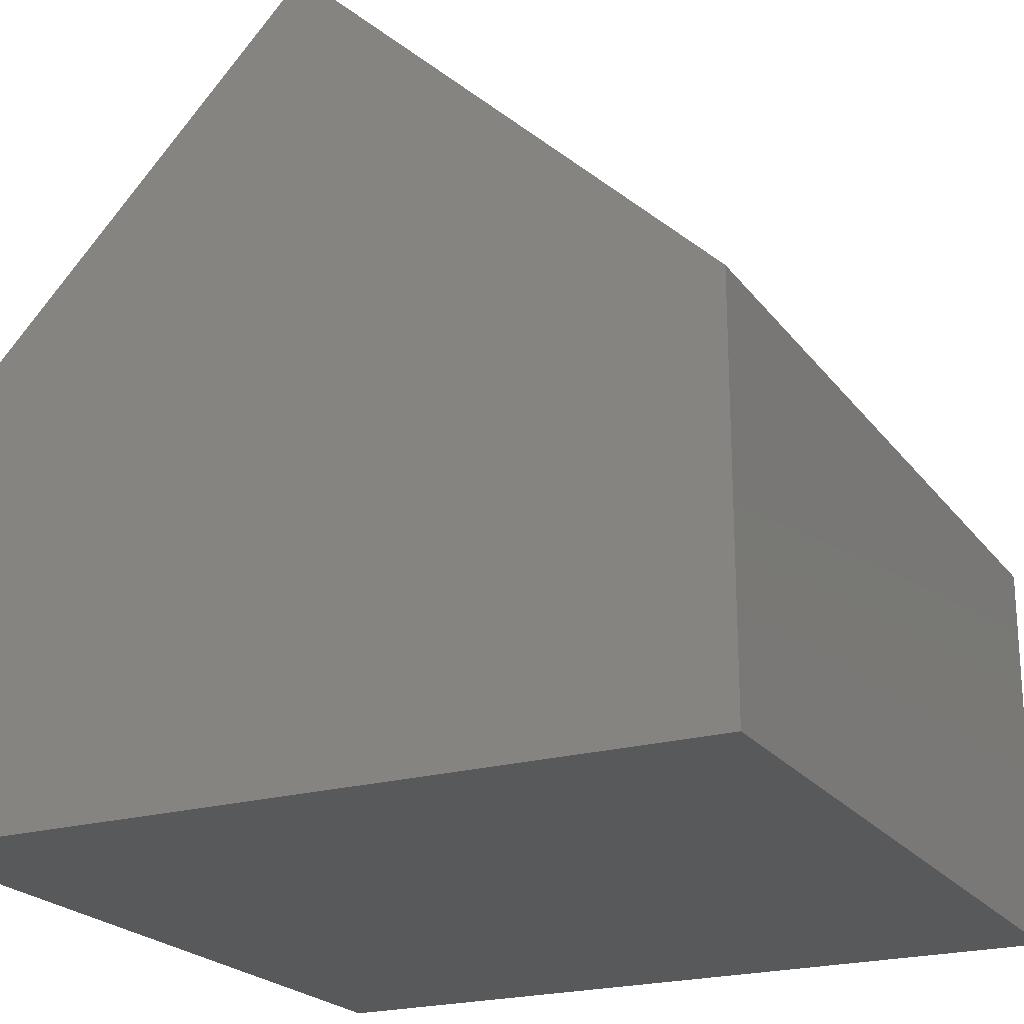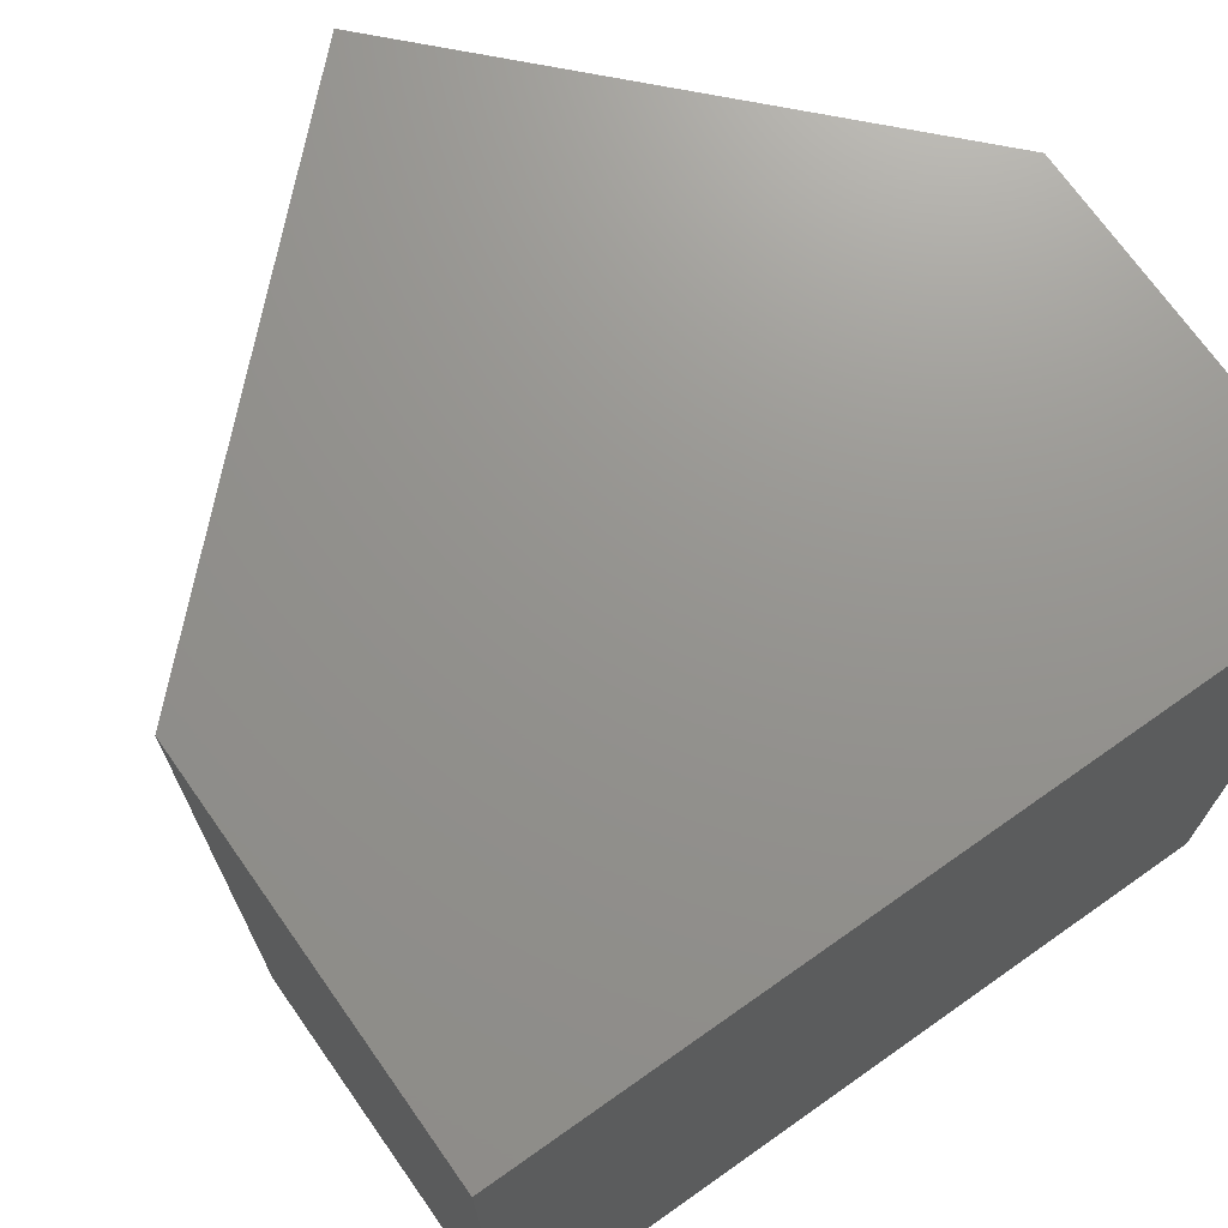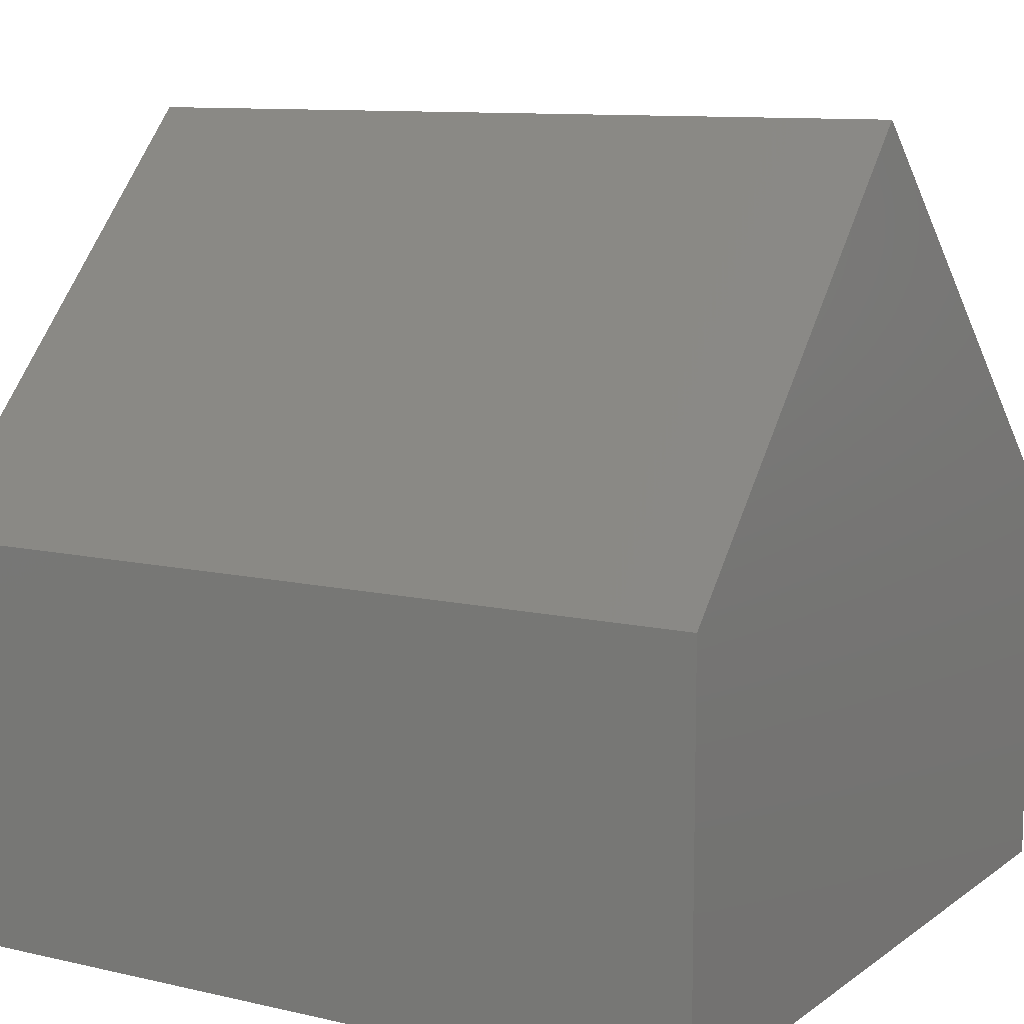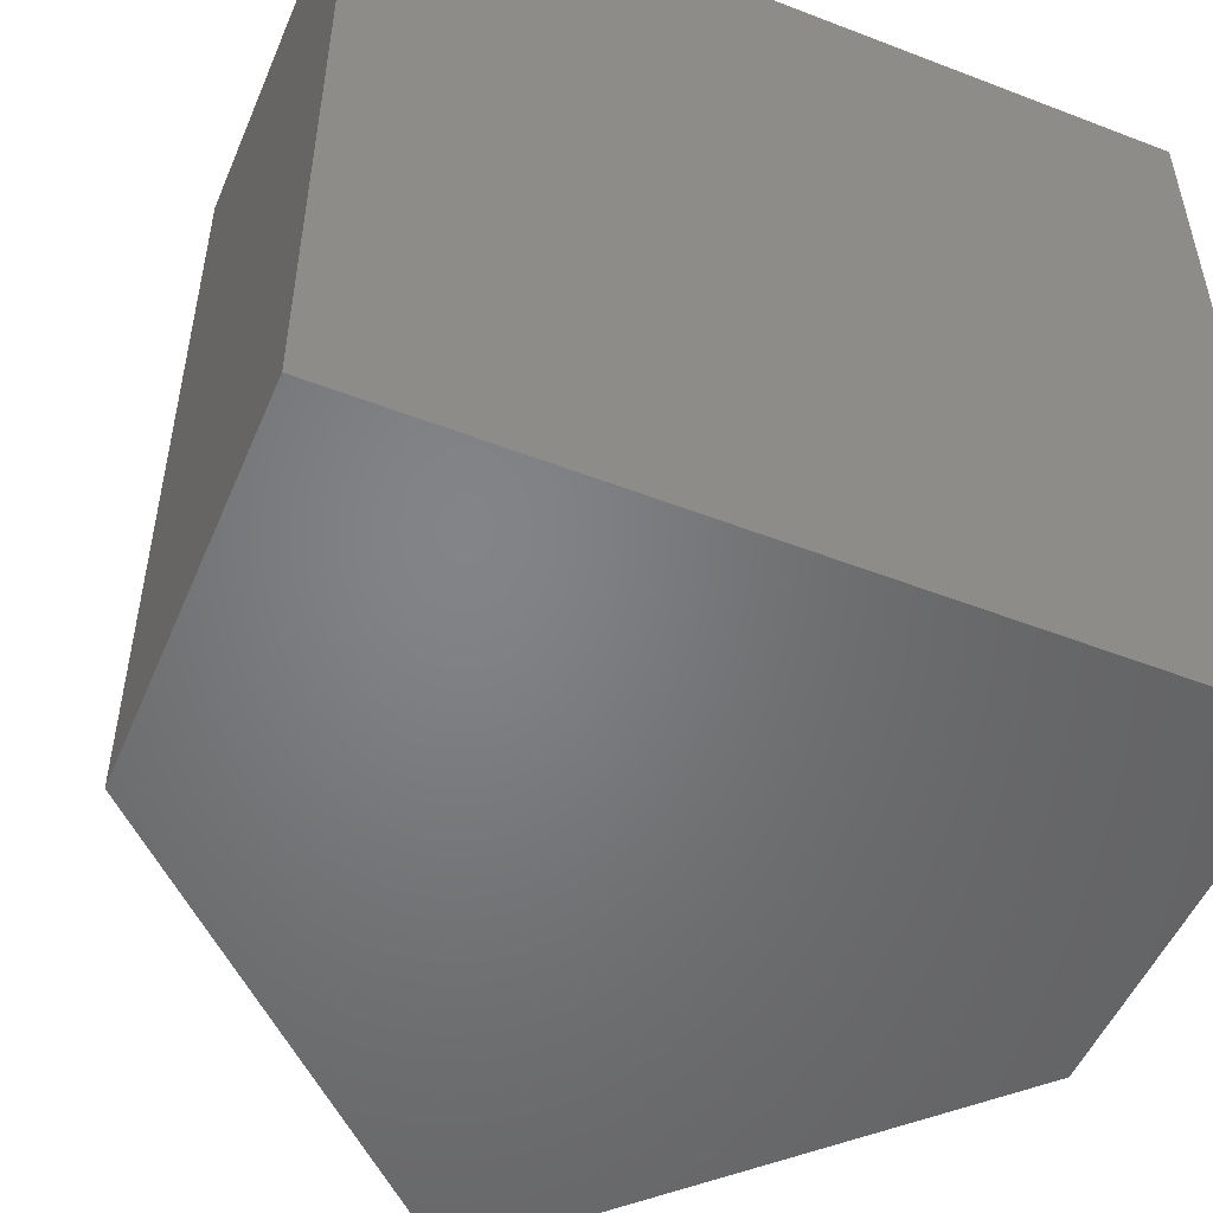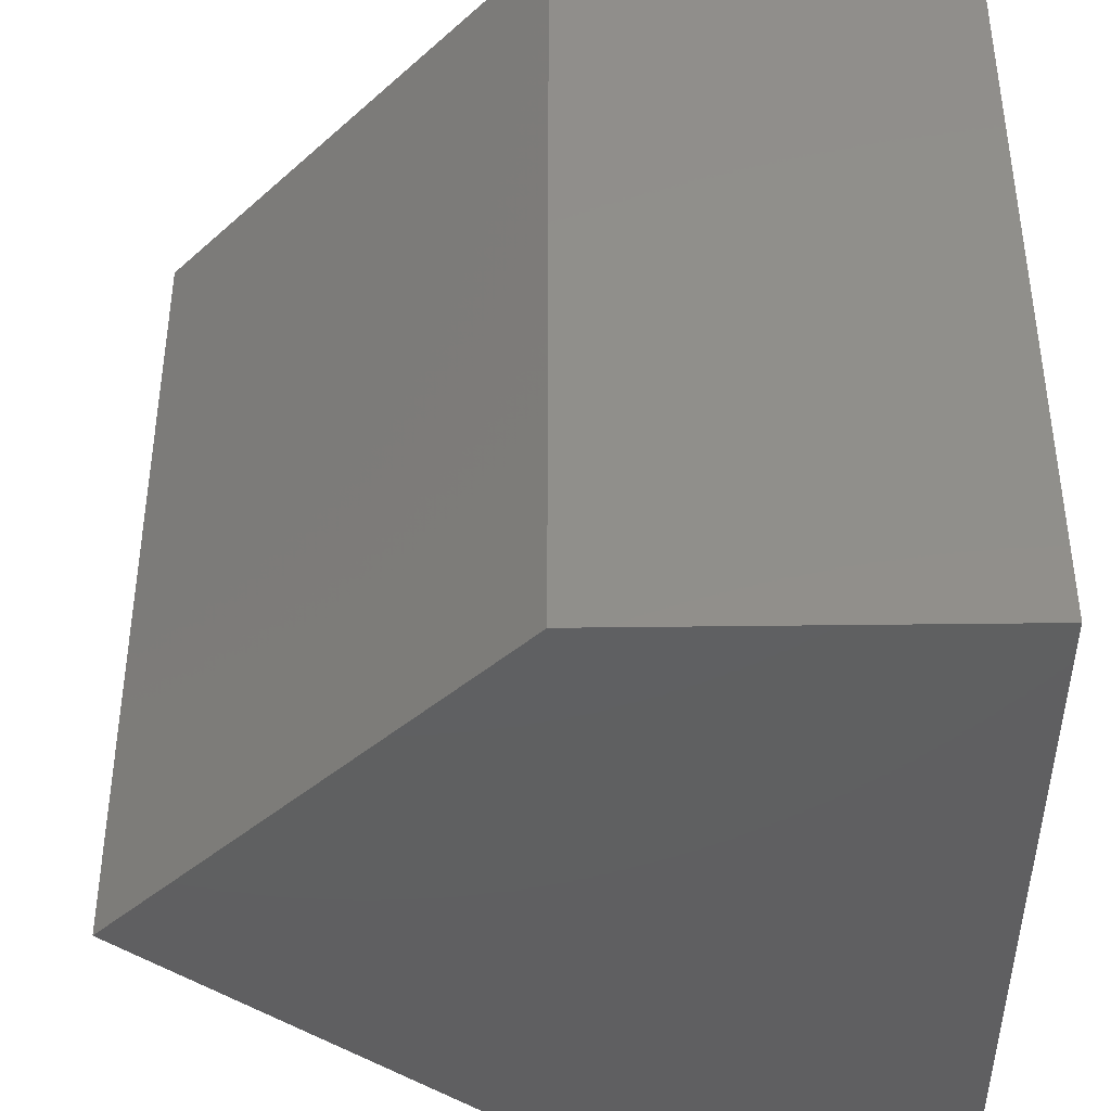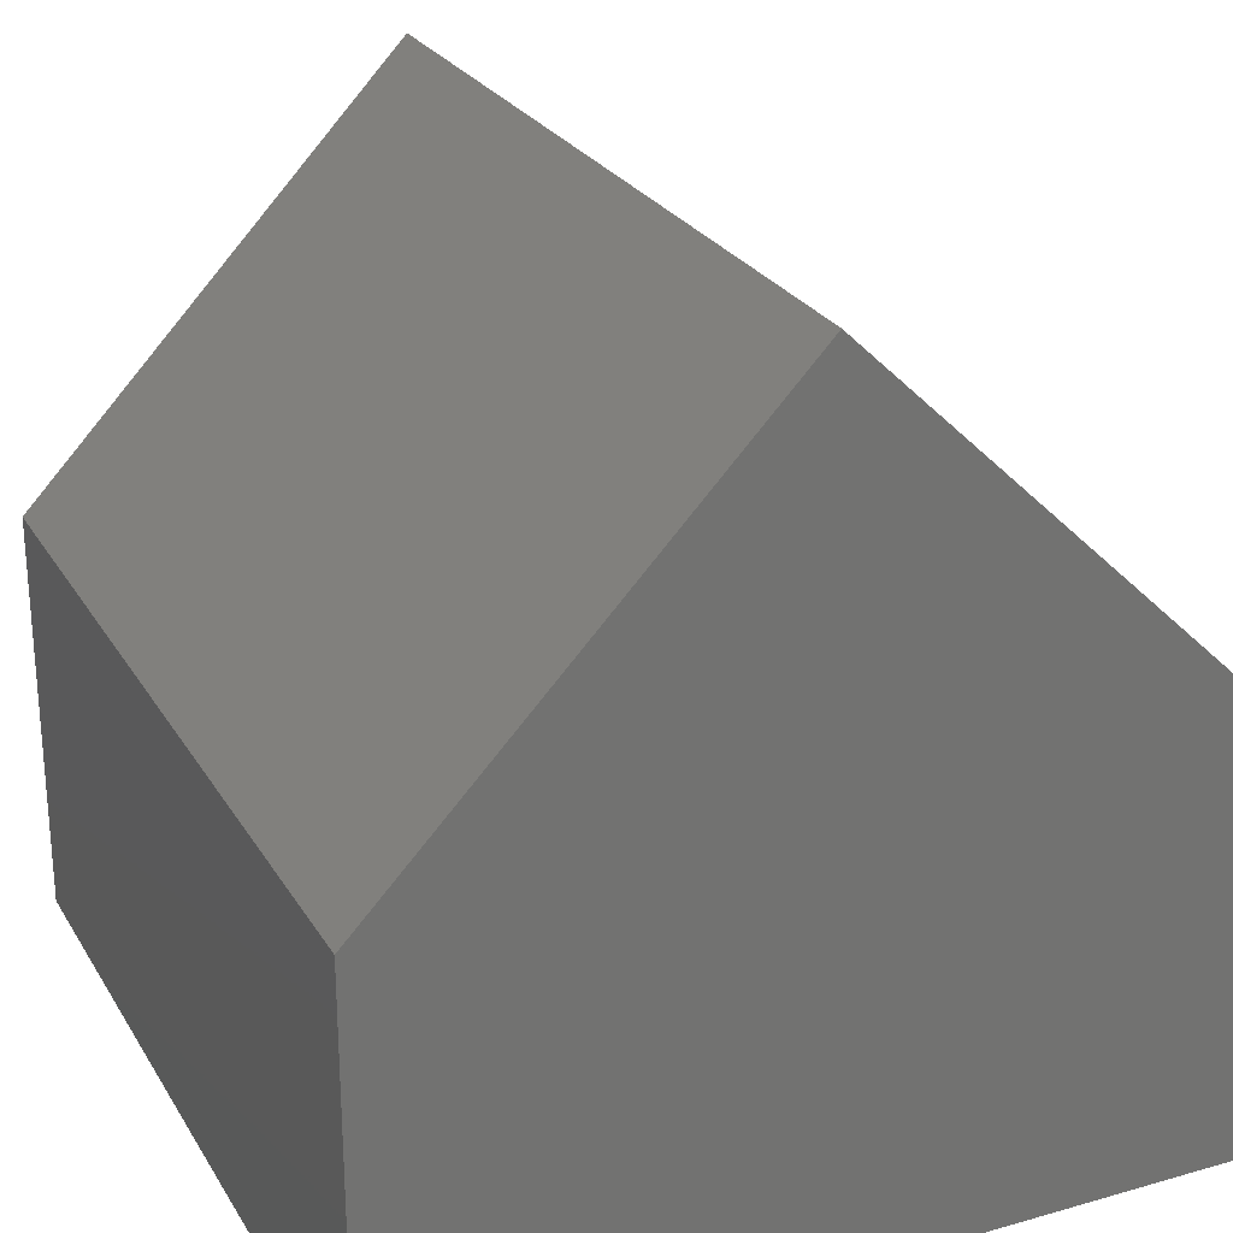
<metadata>
{"format":"stl","ext":"stl","renderer":"f3d","projection":"perspective","resolution":1024,"background":"white","views":[{"elev":-21.9,"azim":26.5,"up":"+Z"},{"elev":71.2,"azim":144.8,"up":"+Y"},{"elev":10.2,"azim":-59.5,"up":"+Z"},{"elev":-51.5,"azim":157.3,"up":"+Y"},{"elev":-40.2,"azim":90.9,"up":"+Y"},{"elev":25.7,"azim":-24.5,"up":"+Z"}]}
</metadata>
<code>
# stl→obj: 20 verts, 26 faces
v 0.9257 -0.01587 -0.03651
v -0.03651 -0.9841 -0.03651
v -0.03651 -0.01587 -0.03651
v 0.9257 -0.9841 -0.03651
v -0.03651 -0.9841 0.4446
v -0.03651 -0.01587 0.4446
v 0.9257 -0.01587 0.4446
v 0.9257 -0.9841 0.4446
v -0.03651 0 -0.03651
v 0.9257 0 -0.03651
v 0.4228 -0.9841 0.9257
v 0.4228 -0.01587 0.9257
v -0.03651 0 0.4446
v 0.9257 0 0.4446
v 0.9257 -4.51e-17 0.4446
v 0.9257 -4.51e-17 -0.03651
v -0.03651 -4.51e-17 -0.03651
v -0.03651 -4.51e-17 0.4446
v 0.4228 0 0.9257
v 0.4228 -4.51e-17 0.9257
f 1 2 3
f 1 4 2
f 3 5 6
f 3 2 5
f 7 4 1
f 7 8 4
f 1 3 9
f 1 9 10
f 8 2 4
f 8 5 2
f 6 11 12
f 6 5 11
f 3 6 13
f 3 13 9
f 12 8 7
f 12 11 8
f 7 1 10
f 7 10 14
f 15 16 17
f 15 17 18
f 8 11 5
f 6 12 19
f 6 19 13
f 12 7 14
f 12 14 19
f 15 18 20

</code>
